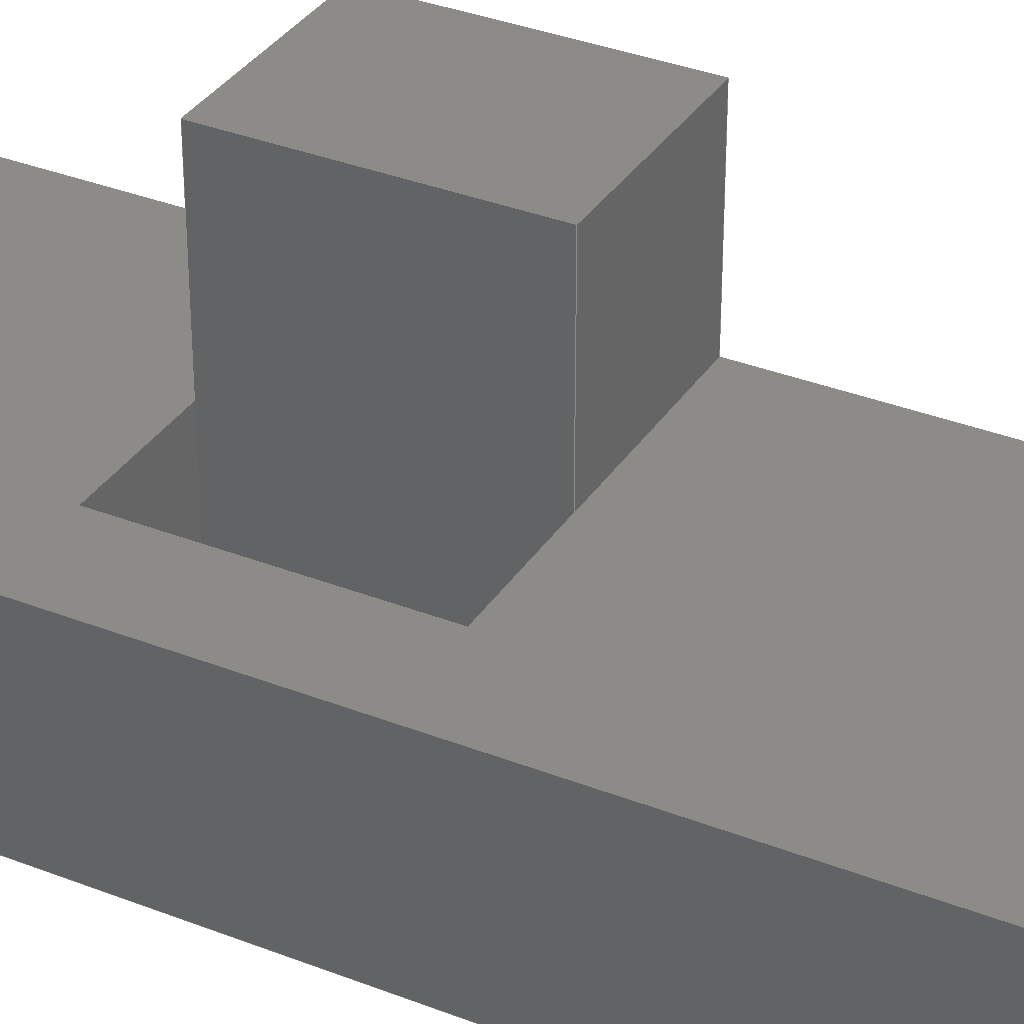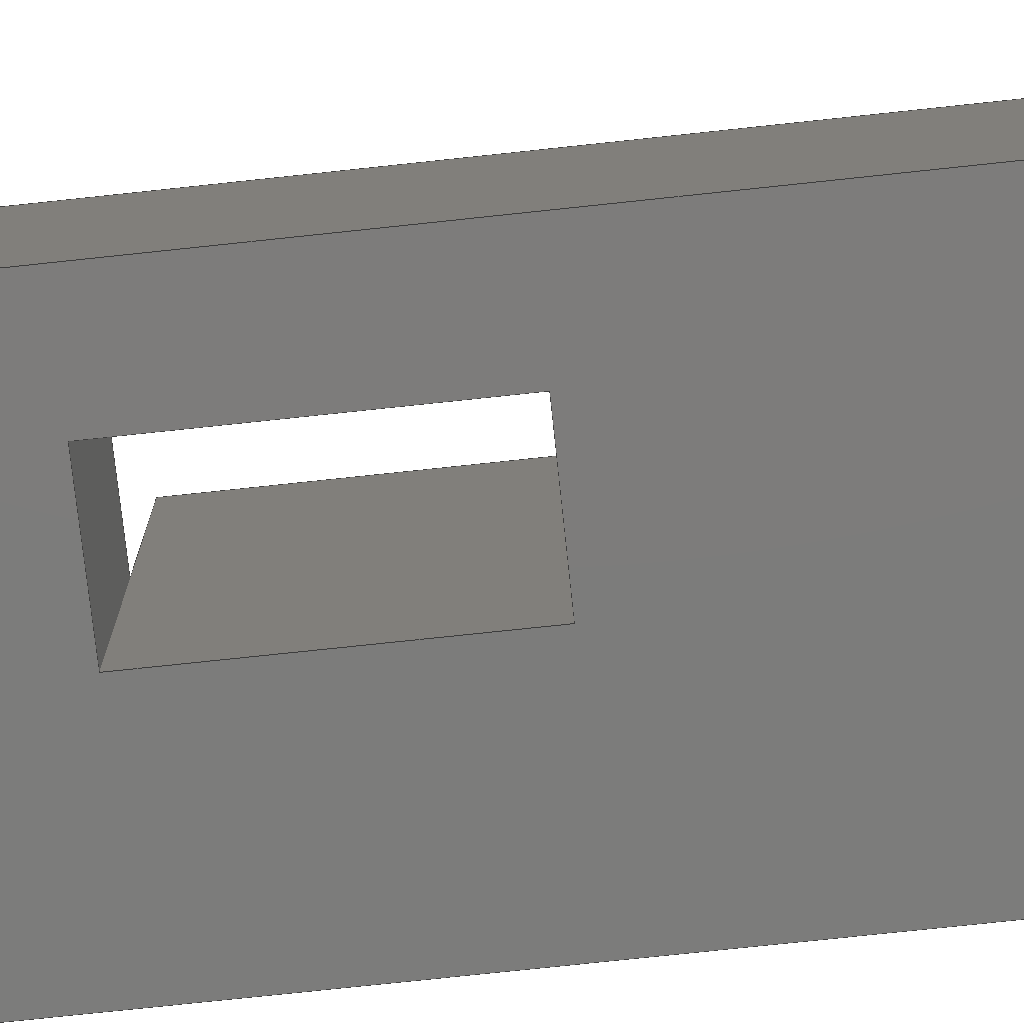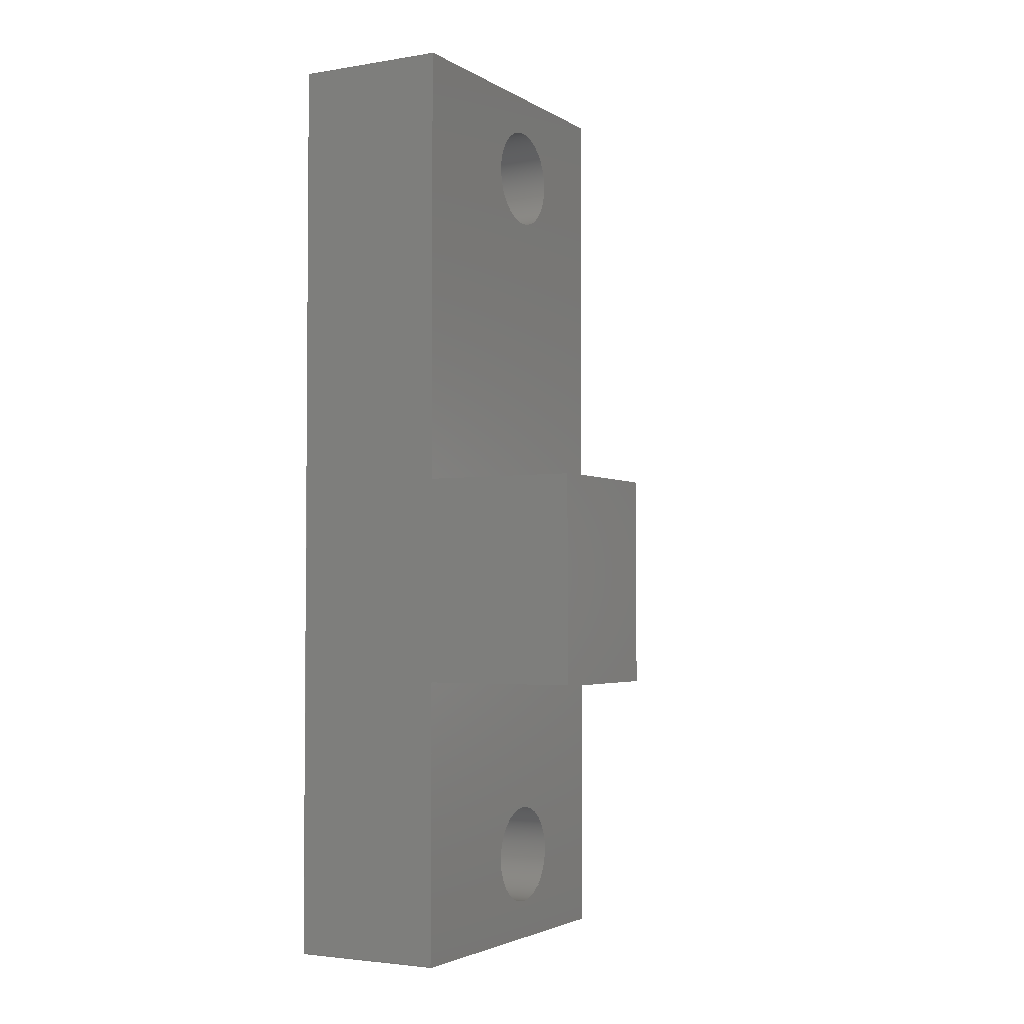
<metadata>
{"format":"iges","ext":"igs","renderer":"f3d","projection":"perspective","resolution":1024,"background":"white","views":[{"elev":34.1,"azim":118.1,"up":"+Z"},{"elev":-75.7,"azim":96.1,"up":"+Z"},{"elev":-3.1,"azim":-61.1,"up":"+Y"}]}
</metadata>
<code>

,,6HClamp2,6HClamp2,7Hunknown,7Hunknown,32,38,7,99,15,,1,2,2HMM,1,0.08,
15H2.015e+07,0.01,1e+04,7Hunknown,7Hunknown,11,0,;
     186       1                                                00000000
     186            -191       1       0                               0
     514       2                                                00010000
     514                       2       1                               0
     510       4                                                00010000
     510            -191       1       1                               0
     510       5                                                00010000
     510            -191       1       1                               0
     510       6                                                00010000
     510            -191       1       1                               0
     510       7                                                00010000
     510            -191       1       1                               0
     510       8                                                00010000
     510            -191       1       1                               0
     510       9                                                00010000
     510            -191       1       1                               0
     510      10                                                00010000
     510            -191       1       1                               0
     510      11                                                00010000
     510            -191       1       1                               0
     510      12                                                00010000
     510            -191       1       1                               0
     510      13                                                00010000
     510            -191       1       1                               0
     510      14                                                00010000
     510            -191       1       1                               0
     510      15                                                00010000
     510            -191       1       1                               0
     510      16                                                00010000
     510            -191       1       1                               0
     510      17                                                00010000
     510            -191       1       1                               0
     510      18                                                00010000
     510            -191       1       1                               0
     508      19                                                00010000
     508                       1       1                               0
     508      20                                                00010000
     508                       1       1                               0
     508      21                                                00010000
     508                       1       1                               0
     508      22                                                00010000
     508                       1       1                               0
     508      23                                                00010000
     508                       2       1                               0
     508      25                                                00010000
     508                       2       1                               0
     508      27                                                00010000
     508                       1       1                               0
     508      28                                                00010000
     508                       1       1                               0
     508      29                                                00010000
     508                       1       1                               0
     508      30                                                00010000
     508                       1       1                               0
     508      31                                                00010000
     508                       1       1                               0
     508      32                                                00010000
     508                       3       1                               0
     508      35                                                00010000
     508                       1       1                               0
     508      36                                                00010000
     508                       1       1                               0
     508      37                                                00010000
     508                       1       1                               0
     508      38                                                00010000
     508                       1       1                               0
     508      39                                                00010000
     508                       1       1                               0
     508      40                                                00010000
     508                       1       1                               0
     508      41                                                00010000
     508                       1       1                               0
     508      42                                                00010000
     508                       1       1                               0
     126      43                                                00010000
     126       0               2       0                               0
     126      45                                                00010000
     126       0               2       0                               0
     126      47                                                00010000
     126       0               2       0                               0
     126      49                                                00010000
     126       0               2       0                               0
     126      51                                                00010000
     126       0               8       0                               0
     126      59                                                00010000
     126       0               9       0                               0
     126      68                                                00010000
     126       0               2       0                               0
     126      70                                                00010000
     126       0               2       0                               0
     126      72                                                00010000
     126       0               2       0                               0
     126      74                                                00010000
     126       0               2       0                               0
     126      76                                                00010000
     126       0               2       0                               0
     126      78                                                00010000
     126       0               2       0                               0
     126      80                                                00010000
     126       0               2       0                               0
     126      82                                                00010000
     126       0               2       0                               0
     126      84                                                00010000
     126       0               2       0                               0
     126      86                                                00010000
     126       0               2       0                               0
     126      88                                                00010000
     126       0               2       0                               0
     126      90                                                00010000
     126       0               2       0                               0
     126      92                                                00010000
     126       0               2       0                               0
     126      94                                                00010000
     126       0               2       0                               0
     126      96                                                00010000
     126       0               2       0                               0
     126      98                                                00010000
     126       0               2       0                               0
     126     100                                                00010000
     126       0               2       0                               0
     126     102                                                00010000
     126       0               2       0                               0
     126     104                                                00010000
     126       0               2       0                               0
     126     106                                                00010000
     126       0               2       0                               0
     126     108                                                00010000
     126       0               2       0                               0
     126     110                                                00010000
     126       0               2       0                               0
     126     112                                                00010000
     126       0               2       0                               0
     126     114                                                00010000
     126       0               2       0                               0
     126     116                                                00010000
     126       0               2       0                               0
     126     118                                                00010000
     126       0               2       0                               0
     126     120                                                00010000
     126       0               2       0                               0
     126     122                                                00010000
     126       0               2       0                               0
     126     124                                                00010000
     126       0               8       0                               0
     126     132                                                00010000
     126       0               8       0                               0
     126     140                                                00010000
     126       0               2       0                               0
     126     142                                                00010000
     126       0               2       0                               0
     126     144                                                00010000
     126       0               2       0                               0
     126     146                                                00010000
     126       0               2       0                               0
     128     148                                                00010000
     128       0    -191       4       0                               0
     128     152                                                00010000
     128       0    -191       3       0                               0
     128     155                                                00010000
     128       0    -191       3       0                               0
     128     158                                                00010000
     128       0    -191       3       0                               0
     128     161                                                00010000
     128       0    -191       3       0                               0
     128     164                                                00010000
     128       0    -191       3       0                               0
     128     167                                                00010000
     128       0    -191       2       0                               0
     128     169                                                00010000
     128       0    -191       2       0                               0
     128     171                                                00010000
     128       0    -191       4       0                               0
     128     175                                                00010000
     128       0    -191       3       0                               0
     128     178                                                00010000
     128       0    -191      12       0                               0
     128     190                                                00010000
     128       0    -191      13       0                               0
     128     203                                                00010000
     128       0    -191       2       0                               0
     128     205                                                00010000
     128       0    -191       4       0                               0
     128     209                                                00010000
     128       0    -191       2       0                               0
     502     211                                                00010000
     502                       5       1                               0
     504     216                                                00010001
     504                      11       1                               0
     406     227                                                00000000
     406                       1      15                               0
     314     228                                                00000200
     314                       2       0                               0
186,3,1,0,0,1,189;                                                     1
514,15,5,1,7,1,9,1,11,1,13,1,15,1,17,1,19,1,21,1,23,1,25,1,27,1,       3
29,1,31,1,33,1;                                                        3
510,155,4,1,35,37,39,41;                                               5
510,157,1,1,43;                                                        7
510,159,1,1,45;                                                        9
510,161,1,1,47;                                                       11
510,163,1,1,49;                                                       13
510,165,1,1,51;                                                       15
510,167,1,1,53;                                                       17
510,169,1,1,55;                                                       19
510,171,3,1,57,59,61;                                                 21
510,173,1,1,63;                                                       23
510,175,1,1,65;                                                       25
510,177,1,1,67;                                                       27
510,179,1,1,69;                                                       29
510,181,1,1,71;                                                       31
510,183,1,1,73;                                                       33
508,4,0,187,1,1,0,0,187,2,1,0,0,187,3,1,0,0,187,4,1,0;                35
508,1,0,187,5,1,0;                                                    37
508,1,0,187,6,1,0;                                                    39
508,4,0,187,7,1,0,0,187,8,1,0,0,187,9,1,0,0,187,10,1,0;               41
508,8,0,187,11,1,0,0,187,12,1,0,0,187,13,1,0,0,187,4,0,0,0,187,       43
14,0,0,0,187,15,1,0,0,187,16,1,0,0,187,17,1,0;                        43
508,6,0,187,18,1,0,0,187,19,0,0,0,187,7,0,0,0,187,20,0,0,0,187,       45
21,1,0,0,187,22,0,0;                                                  45
508,4,0,187,22,1,0,0,187,23,1,0,0,187,17,0,0,0,187,24,1,0;            47
508,4,0,187,18,0,0,0,187,24,0,0,0,187,16,0,0,0,187,25,1,0;            49
508,4,0,187,21,0,0,0,187,26,0,0,0,187,11,0,0,0,187,23,0,0;            51
508,4,0,187,20,1,0,0,187,10,0,0,0,187,27,0,0,0,187,28,1,0;            53
508,4,0,187,19,1,0,0,187,29,1,0,0,187,30,1,0,0,187,8,0,0;             55
508,10,0,187,26,1,0,0,187,28,0,0,0,187,31,0,0,0,187,29,0,0,0,         57
187,25,0,0,0,187,15,0,0,0,187,32,0,0,0,187,33,0,0,0,187,34,0,0,       57
0,187,12,0,0;                                                         57
508,1,0,187,35,0,0;                                                   59
508,1,0,187,36,0,0;                                                   61
508,4,0,187,34,1,0,0,187,37,0,0,0,187,1,0,0,0,187,13,0,0;             63
508,4,0,187,36,1,0,0,187,38,1,0,0,187,5,0,0,0,187,38,0,0;             65
508,4,0,187,35,1,0,0,187,39,1,0,0,187,6,0,0,0,187,39,0,0;             67
508,4,0,187,31,1,0,0,187,27,1,0,0,187,9,0,0,0,187,30,0,0;             69
508,4,0,187,32,1,0,0,187,14,1,0,0,187,3,0,0,0,187,40,0,0;             71
508,4,0,187,33,1,0,0,187,40,1,0,0,187,2,0,0,0,187,37,1,0;             73
126,1,1,0,0,1,0,-0.2,-0.2,1.1,1.1,1,1,-7.5,36,-6,5.5,36,         75
-6,-0.2,1.1,0,0,0;                                                75
126,1,1,0,0,1,0,0,0,3.6,3.6,1,1,5.5,36,-6,5.5,0,-6,0,        77
3.6,0,0,0;                                                         77
126,1,1,0,0,1,0,4.9,4.9,6.2,6.2,1,1,5.5,0,-6,-7.5,0,-6,         79
4.9,6.2,0,0,0;                                                     79
126,1,1,0,0,1,0,0,0,3.6,3.6,1,1,-7.5,0,-6,                      81
-7.5,36,-6,0,3.6,0,0,0;                            81
126,8,2,0,1,0,0,-3.142,-3.142,                  83
-3.142,-1.571,-1.571,0,0,            83
1.571,1.571,3.142,                     83
3.142,3.142,1,0.7071,1,            83
0.7071,1,0.7071,1,0.7071,1,       83
-2,3.5,-6,-2,1.5,-6,-9.878D-16,1.5,-6,2,1.5,         83
-6,2,3.5,-6,2,5.5,-6,-9.878D-16,5.5,-6,-2,5.5,      83
-6,-2,3.5,-6,-3.142,3.142,0,0,0;          83
126,8,2,0,1,0,0,-3.142,-3.142,                  85
-3.142,-1.571,-1.571,0,0,            85
1.571,1.571,3.142,                     85
3.142,3.142,1,0.7071,1,            85
0.7071,1,0.7071,1,0.7071,1,       85
-2,32.5,-6,-2,30.5,-6,-9.878D-16,30.5,-6,2,          85
30.5,-6,2,32.5,-6,2,34.5,-6,-9.878D-16,34.5,-6,      85
-2,34.5,-6,-2,32.5,-6,-3.142,3.142,0,      85
0,0;                                                                85
126,1,1,0,0,1,0,0,0,0.8,0.8,1,1,-1.5,19,-6,-1.5,11,-6,        87
0,0.8,0,0,0;                                                      87
126,1,1,0,0,1,0,0.4,0.4,0.8,0.8,1,1,-1.5,11,-6,2.5,11,-6,       89
0.4,0.8,0,0,0;                                                     89
126,1,1,0,0,1,0,0,0,0.8,0.8,1,1,2.5,11,-6,2.5,19,-6,0,       91
0.8,0,0,0;                                                         91
126,1,1,0,0,1,0,0,0,0.4,0.4,1,1,2.5,19,-6,-1.5,19,-6,0,      93
0.4,0,0,0;                                                         93
126,1,1,0,0,1,0,-0.6,-0.6,0,0,1,1,-7.5,19,6,-7.5,19,0,        95
-0.6,0,0,0,0;                                                     95
126,1,1,0,0,1,0,1,1,2.7,2.7,1,1,-7.5,19,0,                      97
-7.5,36,0,1,2.7,0,0,0;                             97
126,1,1,0,0,1,0,0,0,0.6,0.6,1,1,-7.5,36,0,-7.5,36,-6,0,      99
0.6,0,0,0;                                                         99
126,1,1,0,0,1,0,-0.4,-0.4,0.2,0.2,1,1,-7.5,0,0,-7.5,0,-6,      101
-0.4,0.2,0,0,0;                                                   101
126,1,1,0,0,1,0,-0.9,-0.9,0.2,0.2,1,1,-7.5,0,0,-7.5,11,0,      103
-0.9,0.2,0,0,0;                                                   103
126,1,1,0,0,1,0,0,0,0.6,0.6,1,1,-7.5,11,0,-7.5,11,6,0,      105
0.6,0,0,0;                                                        105
126,1,1,0,0,1,0,0.35,0.35,1.15,1.15,1,1,-7.5,11,6,-7.5,19,      107
6,0.35,1.15,0,0,0;                                               107
126,1,1,0,0,1,0,-0.6,-0.6,0,0,1,1,-1.5,11,6,-1.5,11,0,       109
-0.6,0,0,0,0;                                                    109
126,1,1,0,0,1,0,-0.6,-0.6,0,0,1,1,-1.5,11,-6,-1.5,11,0,      111
-0.6,0,0,0,0;                                                    111
126,1,1,0,0,1,0,0,0,0.6,0.6,1,1,-1.5,19,0,-1.5,19,-6,0,     113
0.6,0,0,0;                                                        113
126,1,1,0,0,1,0,-0.4,-0.4,0.2,0.2,1,1,-1.5,19,0,-1.5,19,6,     115
-0.4,0.2,0,0,0;                                                   115
126,1,1,0,0,1,0,-0.2,-0.2,0.6,0.6,1,1,-1.5,11,6,-1.5,19,6,     117
-0.2,0.6,0,0,0;                                                   117
126,1,1,0,0,1,0,-0.4,-0.4,0.2,0.2,1,1,-1.5,19,6,-7.5,19,6,     119
-0.4,0.2,0,0,0;                                                   119
126,1,1,0,0,1,0,-0.2,-0.2,0.4,0.4,1,1,-7.5,11,6,-1.5,11,6,     121
-0.2,0.4,0,0,0;                                                   121
126,1,1,0,0,1,0,-0.475,-0.475,0.125,0.125,1,1,-7.5,11,0,         123
-1.5,11,0,-0.475,0.125,0,0,0;                                   123
126,1,1,0,0,1,0,-0.625,-0.625,-0.025,-0.025,1,1,-7.5,19,0,       125
-1.5,19,0,-0.625,-0.025,0,0,0;                                  125
126,1,1,0,0,1,0,0,0,0.6,0.6,1,1,2.5,19,0,2.5,19,-6,0,       127
0.6,0,0,0;                                                        127
126,1,1,0,0,1,0,-0.125,-0.125,0.275,0.275,1,1,2.5,19,0,-1.5,     129
19,0,-0.125,0.275,0,0,0;                                        129
126,1,1,0,0,1,0,0.125,0.125,0.525,0.525,1,1,-1.5,11,0,2.5,       131
11,0,0.125,0.525,0,0,0;                                         131
126,1,1,0,0,1,0,0,0,0.6,0.6,1,1,2.5,11,0,2.5,11,-6,0,       133
0.6,0,0,0;                                                        133
126,1,1,0,0,1,0,-0.35,-0.35,0.45,0.45,1,1,2.5,11,0,2.5,19,      135
0,-0.35,0.45,0,0,0;                                              135
126,1,1,0,0,1,0,-1.1,-1.1,0.2,0.2,1,1,5.5,0,0,-7.5,0,0,        137
-1.1,0.2,0,0,0;                                                   137
126,1,1,0,0,1,0,-0.9,-0.9,2.7,2.7,1,1,5.5,36,0,5.5,0,0,        139
-0.9,2.7,0,0,0;                                                   139
126,1,1,0,0,1,0,-0.475,-0.475,0.825,0.825,1,1,-7.5,36,0,5.5,     141
36,0,-0.475,0.825,0,0,0;                                        141
126,8,2,0,1,0,0,-3.142,-3.142,                 143
-3.142,-1.571,-1.571,0,0,           143
1.571,1.571,3.142,                    143
3.142,3.142,1,0.7071,1,           143
0.7071,1,0.7071,1,0.7071,1,      143
-2,32.5,0,-2,30.5,0,-9.878D-16,30.5,0,2,30.5,       143
0,2,32.5,0,2,34.5,0,-9.878D-16,34.5,0,-2,34.5,     143
0,-2,32.5,0,-3.142,3.142,0,0,0;          143
126,8,2,0,1,0,0,-3.142,-3.142,                 145
-3.142,-1.571,-1.571,0,0,           145
1.571,1.571,3.142,                    145
3.142,3.142,1,0.7071,1,           145
0.7071,1,0.7071,1,0.7071,1,      145
-2,3.5,0,-2,1.5,0,-9.878D-16,1.5,0,2,1.5,0,2,     145
3.5,0,2,5.5,0,-9.878D-16,5.5,0,-2,5.5,0,-2,        145
3.5,0,-3.142,3.142,0,0,0;                  145
126,1,1,0,0,1,0,-0.6,-0.6,0,0,1,1,5.5,36,-6,5.5,36,0,        147
-0.6,0,0,0,0;                                                    147
126,1,1,0,0,1,0,18,18,21,21,1,1,-2,3.5,0,-2,3.5,-6,        149
18,21,0,0,0;                                                    149
126,1,1,0,0,1,0,18,18,21,21,1,1,-2,32.5,0,-2,32.5,-6,      151
18,21,0,0,0;                                                    151
126,1,1,0,0,1,0,0,0,0.6,0.6,1,1,5.5,0,0,5.5,0,-6,0,0.6,     153
0,0,0;                                                            153
128,1,1,1,1,0,0,1,0,0,-0.55,-0.55,0.75,                 155
0.75,-1.8,-1.8,1.8,1.8,1,1,1,1,5.5,0,-6,          155
-7.5,0,-6,5.5,36,-6,-7.5,36,-6,      155
-0.55,0.75,-1.8,1.8;                                    155
128,1,1,1,1,0,0,1,0,0,-0.6,-0.6,0.6,0.6,0,0,3.6,3.6,1,1,1,      157
1,-7.5,0,-6,-7.5,0,6,-7.5,36,-6,-7.5,36,6,-0.6,0.6,0,      157
3.6;                                                                 157
128,1,1,1,1,0,0,1,0,0,-0.6,-0.6,0.6,0.6,0,0,0.8,0.8,1,1,1,      159
1,-1.5,11,6,-1.5,11,-6,-1.5,19,6,-1.5,19,-6,-0.6,0.6,       159
0,0.8;                                                              159
128,1,1,1,1,0,0,1,0,0,-0.35,-0.35,0.25,0.25,-0.4,-0.4,0.4,0.4,       161
1,1,1,1,-7.5,11,6,-1.5,11,6,-7.5,19,6,-1.5,19,6,         161
-0.35,0.25,-0.4,0.4;                                                 161
128,1,1,1,1,0,0,1,0,0,-0.2,-0.2,0.4,0.4,0,0,0.6,0.6,1,1,1,      163
1,-7.5,11,0,-1.5,11,0,-7.5,11,6,-1.5,11,6,-0.2,0.4,0,      163
0.6;                                                                 163
128,1,1,1,1,0,0,1,0,0,-0.1,-0.1,0.5,0.5,0,0,0.6,0.6,1,1,1,      165
1,-1.5,19,0,-7.5,19,0,-1.5,19,6,-7.5,19,6,-0.1,0.5,0,      165
0.6;                                                                 165
128,1,1,1,1,0,0,1,0,0,0,0,0.4,0.4,0,0,0.6,0.6,1,1,1,1,       167
2.5,19,0,-1.5,19,0,2.5,19,-6,-1.5,19,-6,0,0.4,0,0.6;       167
128,1,1,1,1,0,0,1,0,0,0.4,0.4,0.8,0.8,0,0,0.6,0.6,1,1,1,1,     169
-1.5,11,0,2.5,11,0,-1.5,11,-6,2.5,11,-6,0.4,0.8,0,0.6;      169
128,1,1,1,1,0,0,1,0,0,-0.75,-0.75,         171
0.55,0.55,-1.8,-1.8,1.8,1.8,1,1,1,1,-7.5,0,0,     171
5.5,0,0,-7.5,36,0,5.5,36,0,                       171
-0.75,0.55,-1.8,1.8;                                    171
128,1,1,1,1,0,0,1,0,0,-0.2,-0.2,1.1,1.1,0,0,0.6,0.6,1,1,1,      173
1,-7.5,36,0,5.5,36,0,-7.5,36,-6,5.5,36,-6,-0.2,1.1,0,      173
0.6;                                                                 173
128,1,8,1,2,0,1,0,0,1,18,18,21,21,-3.142,             175
-3.142,-3.142,-1.571,                175
-1.571,0,0,1.571,1.571,              175
3.142,3.142,3.142,1,1,            175
0.7071,0.7071,1,1,0.7071,         175
0.7071,1,1,0.7071,0.7071,1,      175
1,0.7071,0.7071,1,1,-2,3.5,0,-2,3.5,     175
-6,-2,5.5,0,-2,5.5,-6,-1.11D-15,5.5,0,             175
-1.11D-15,5.5,-6,2,5.5,0,2,5.5,-6,2,3.5,0,2,     175
3.5,-6,2,1.5,0,2,1.5,-6,-1.11D-15,1.5,0,           175
-1.11D-15,1.5,-6,-2,1.5,0,-2,1.5,-6,-2,3.5,0,     175
-2,3.5,-6,18,21,-3.142,3.142;              175
128,1,8,1,2,0,1,0,0,1,18,18,21,21,-3.142,             177
-3.142,-3.142,-1.571,                177
-1.571,0,0,1.571,1.571,              177
3.142,3.142,3.142,1,1,            177
0.7071,0.7071,1,1,0.7071,         177
0.7071,1,1,0.7071,0.7071,1,      177
1,0.7071,0.7071,1,1,-2,32.5,0,-2,        177
32.5,-6,-2,34.5,0,-2,34.5,-6,-1.11D-15,34.5,0,     177
-1.11D-15,34.5,-6,2,34.5,0,2,34.5,-6,2,32.5,       177
0,2,32.5,-6,2,30.5,0,2,30.5,-6,-1.11D-15,         177
30.5,0,-1.11D-15,30.5,-6,-2,30.5,0,-2,30.5,-6,     177
-2,32.5,0,-2,32.5,-6,18,21,-3.142,                  177
3.142;                                                    177
128,1,1,1,1,0,0,1,0,0,0,0,0.8,0.8,0,0,0.6,0.6,1,1,1,1,       179
2.5,11,0,2.5,19,0,2.5,11,-6,2.5,19,-6,0,0.8,0,0.6;         179
128,1,1,1,1,0,0,1,0,0,-2.22D-16,                         181
-2.22D-16,1.3,1.3,0,0,0.6,0.6,1,1,1,1,5.5,0,      181
0,-7.5,0,0,5.5,0,-6,-7.5,0,-6,-2.22D-16,1.3,      181
0,0.6;                                                              181
128,1,1,1,1,0,0,1,0,0,0,0,3.6,3.6,0,0,0.6,0.6,1,1,1,1,       183
5.5,36,0,5.5,0,0,5.5,36,-6,5.5,0,-6,0,3.6,0,0.6;           183
502,26,-7.5,36,-6,5.5,36,-6,5.5,0,-6,-7.5,0,-6,-2,3.5,      185
-6,-2,32.5,-6,-1.5,19,-6,-1.5,11,-6,2.5,11,-6,2.5,19,      185
-6,-7.5,19,6,-7.5,19,0,-7.5,36,0,-7.5,0,0,-7.5,11,0,      185
-7.5,11,6,-1.5,11,6,-1.5,11,0,-1.5,19,0,-1.5,19,6,2.5,     185
19,0,2.5,11,0,5.5,0,0,5.5,36,0,-2,32.5,0,-2,3.5,0;       185
504,40,75,185,1,185,2,77,185,2,185,3,79,185,3,185,4,81,185,4,        187
185,1,83,185,5,185,5,85,185,6,185,6,87,185,7,185,8,89,185,8,185,     187
9,91,185,9,185,10,93,185,10,185,7,95,185,11,185,12,97,185,12,        187
185,13,99,185,13,185,1,101,185,14,185,4,103,185,14,185,15,105,       187
185,15,185,16,107,185,16,185,11,109,185,17,185,18,111,185,8,185,     187
18,113,185,19,185,7,115,185,19,185,20,117,185,17,185,20,119,185,     187
20,185,11,121,185,16,185,17,123,185,15,185,18,125,185,12,185,19,     187
127,185,21,185,10,129,185,21,185,19,131,185,18,185,22,133,185,       187
22,185,9,135,185,22,185,21,137,185,23,185,14,139,185,24,185,23,      187
141,185,13,185,24,143,185,25,185,25,145,185,26,185,26,147,185,2,     187
185,24,149,185,26,185,5,151,185,25,185,6,153,185,23,185,3;           187
406,1,5HBody1;                                                       189
314,62.75,62.75,62.75,13HSteel      191
- Satin;                                                             191
S      1G      2D    192P    229
</code>
